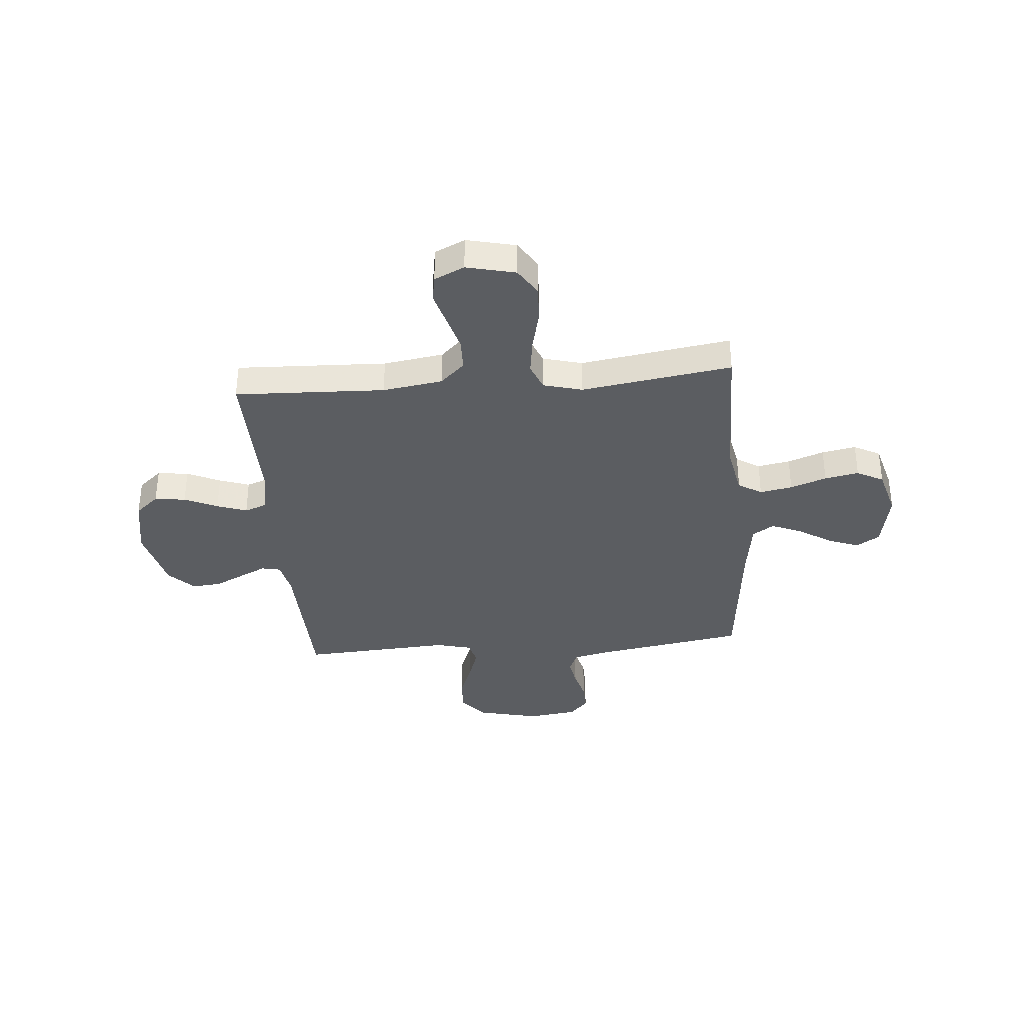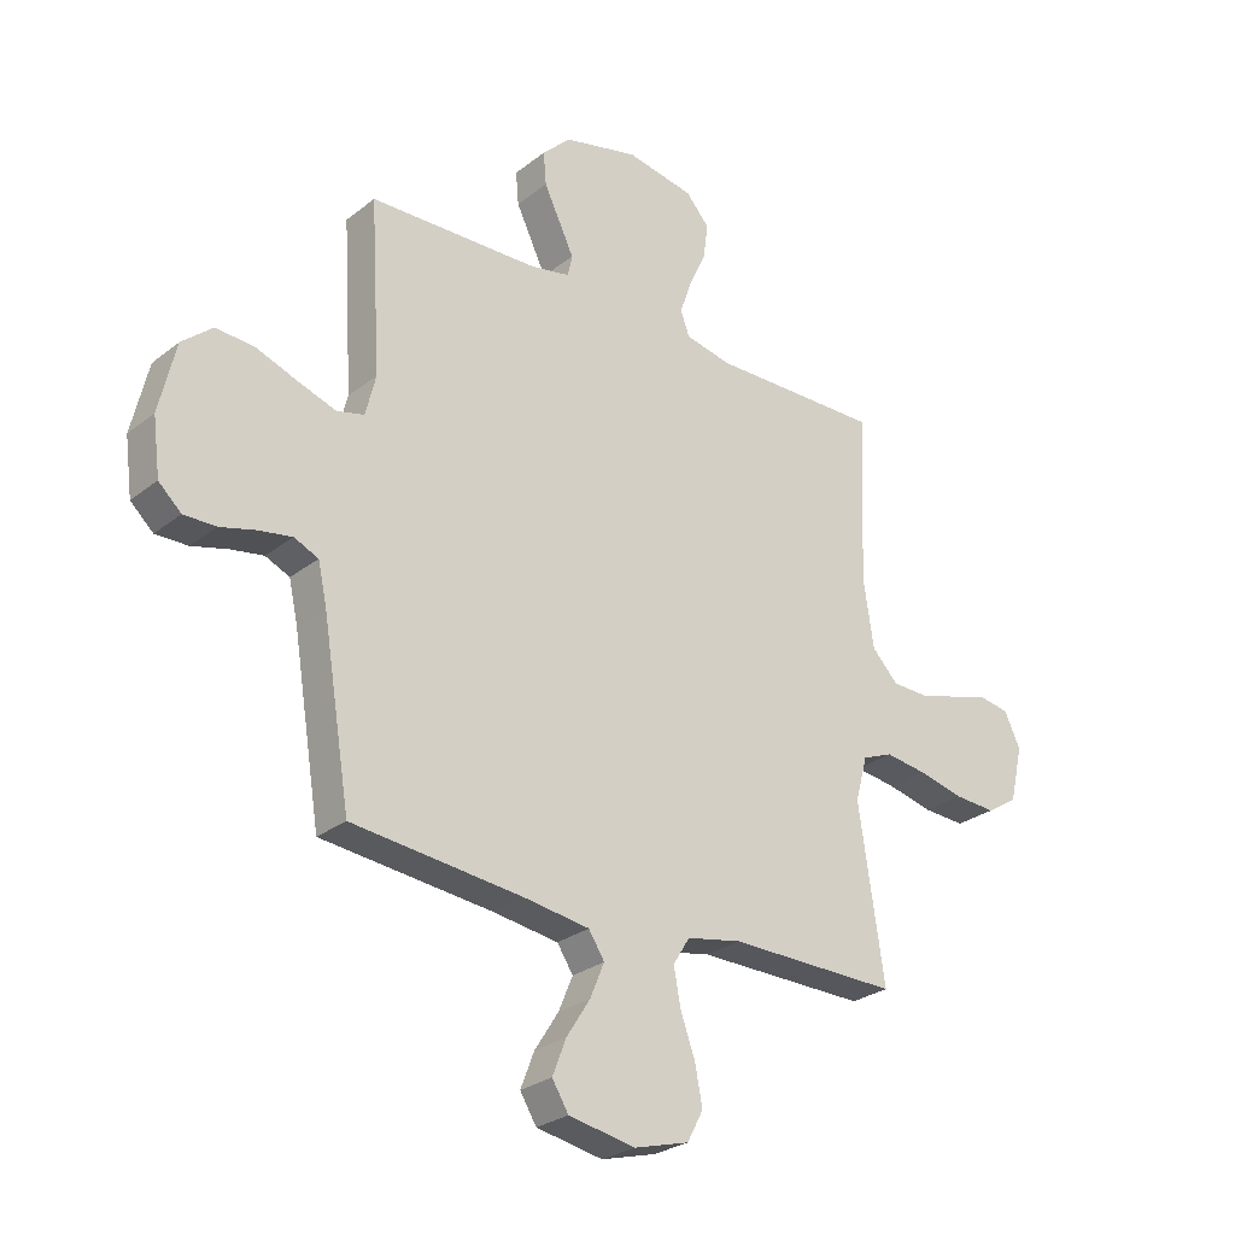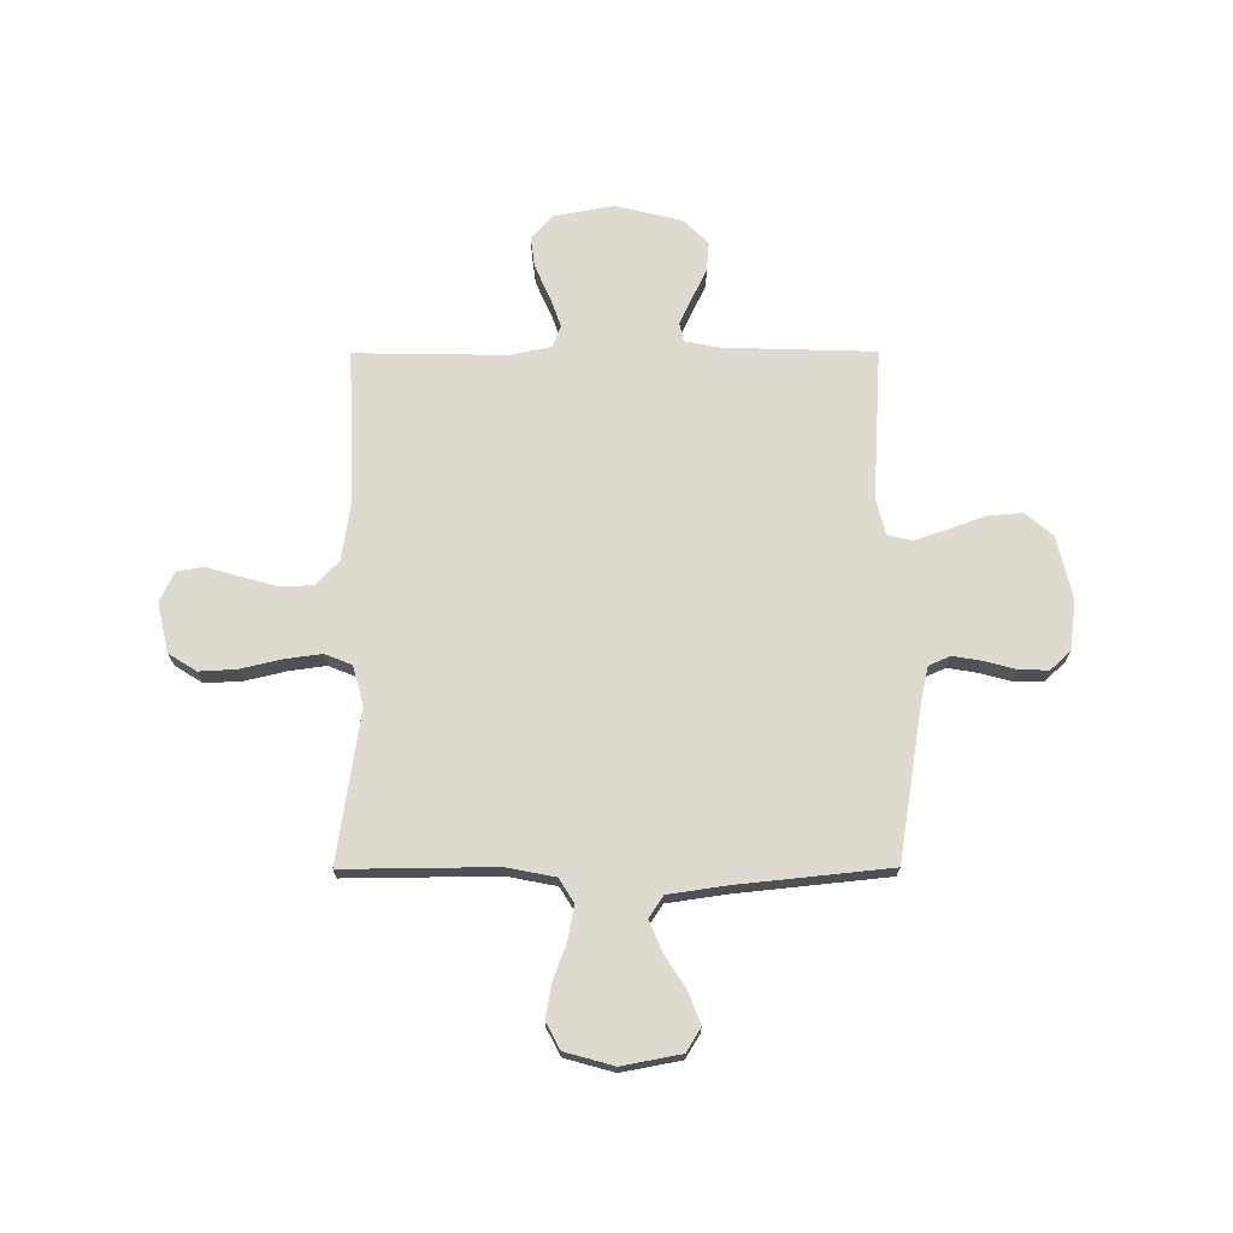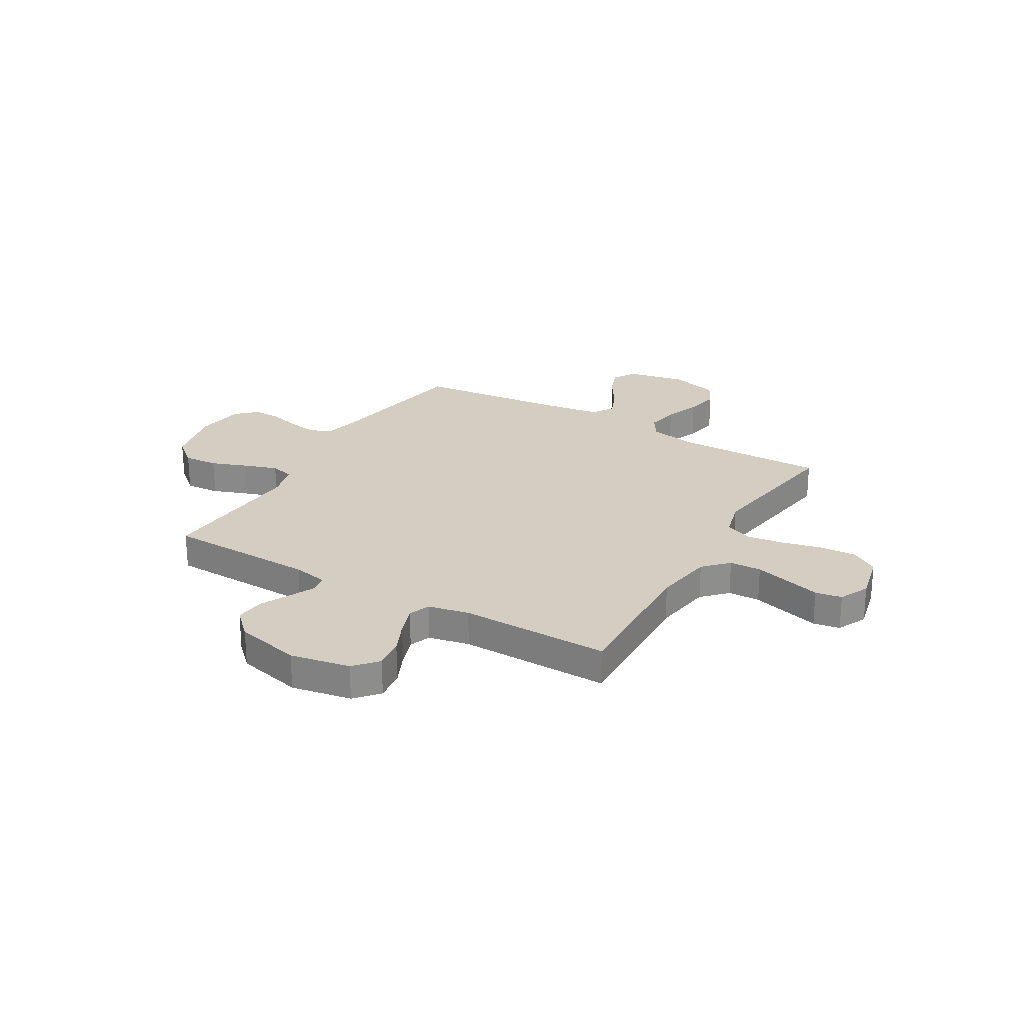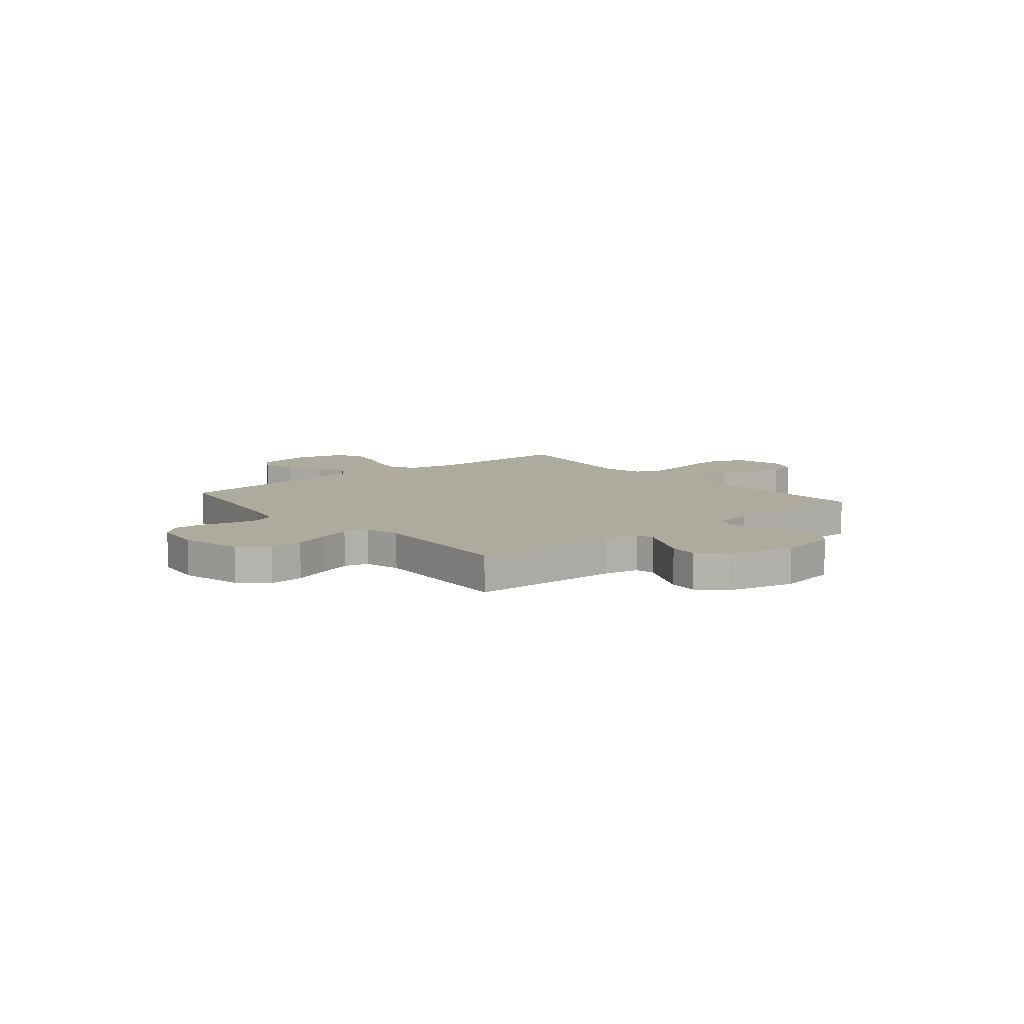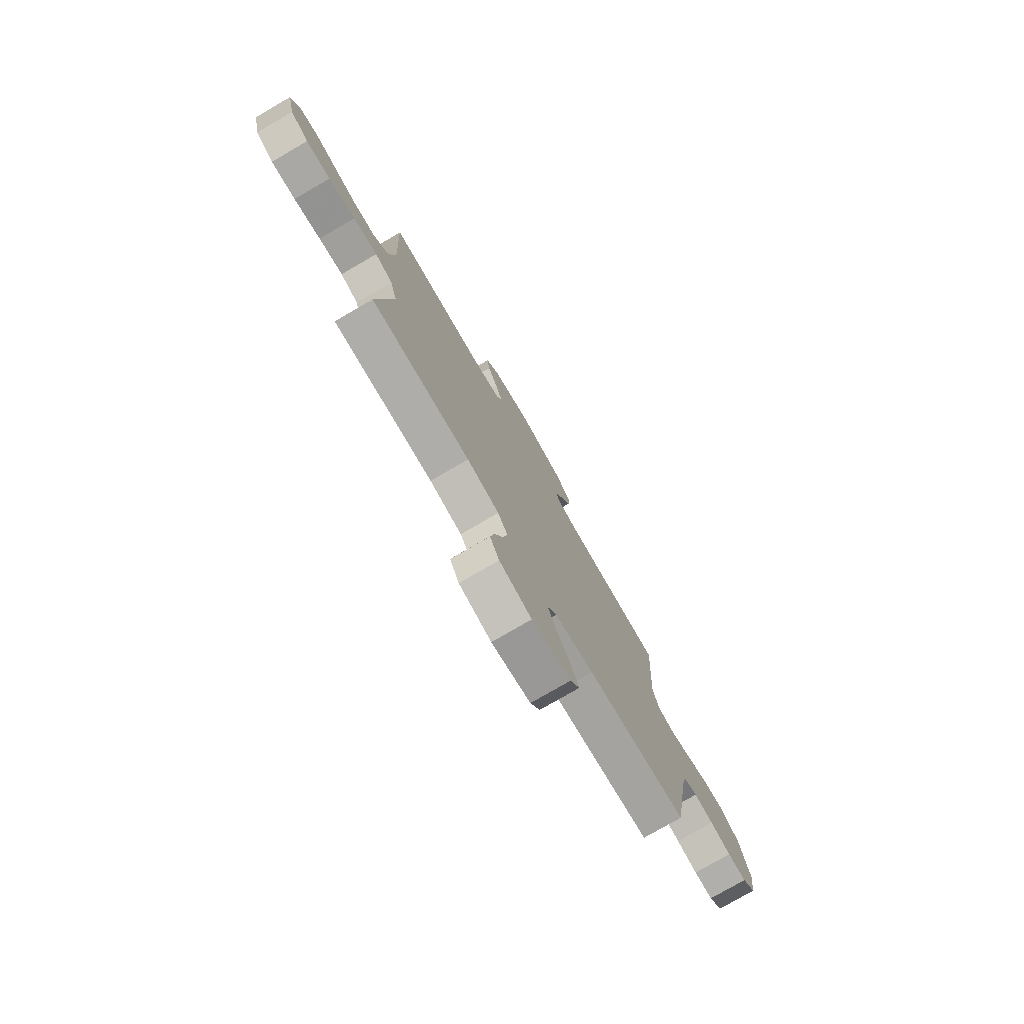
<metadata>
{"format":"obj","ext":"obj","renderer":"f3d","projection":"perspective","resolution":1024,"background":"white","views":[{"elev":-35.8,"azim":94.9,"up":"+Y"},{"elev":-27.2,"azim":-39.9,"up":"+Z"},{"elev":70.7,"azim":179.8,"up":"+Y"},{"elev":25.0,"azim":30.4,"up":"+Y"},{"elev":9.3,"azim":-39.8,"up":"+Y"},{"elev":-77.6,"azim":120.1,"up":"+Z"}]}
</metadata>
<code>
v -0.5 0.07 -0.5
v -0.549 0.07 -0.2
v -0.565 0.07 -0.127
v -0.608 0.07 -0.108
v -0.666 0.07 -0.118
v -0.729 0.07 -0.135
v -0.786 0.07 -0.136
v -0.826 0.07 -0.099
v -0.839 0.07 0
v -0.81 0.07 0.124
v -0.756 0.07 0.17
v -0.687 0.07 0.165
v -0.614 0.07 0.138
v -0.548 0.07 0.116
v -0.5 0.07 0.128
v -0.482 0.07 0.2
v -0.5 0.07 0.5
v -0.2 0.07 0.509
v -0.131 0.07 0.523
v -0.123 0.07 0.561
v -0.148 0.07 0.613
v -0.177 0.07 0.673
v -0.182 0.07 0.731
v -0.132 0.07 0.78
v 0 0.07 0.812
v 0.12 0.07 0.79
v 0.161 0.07 0.743
v 0.153 0.07 0.681
v 0.123 0.07 0.615
v 0.102 0.07 0.555
v 0.118 0.07 0.512
v 0.2 0.07 0.495
v 0.5 0.07 0.5
v 0.488 0.07 0.2
v 0.506 0.07 0.08
v 0.552 0.07 0.032
v 0.616 0.07 0.03
v 0.688 0.07 0.05
v 0.755 0.07 0.069
v 0.808 0.07 0.06
v 0.836 0.07 0
v 0.813 0.07 -0.098
v 0.758 0.07 -0.133
v 0.684 0.07 -0.129
v 0.603 0.07 -0.11
v 0.53 0.07 -0.1
v 0.476 0.07 -0.122
v 0.455 0.07 -0.2
v 0.5 0.07 -0.5
v 0.2 0.07 -0.497
v 0.103 0.07 -0.516
v 0.074 0.07 -0.563
v 0.086 0.07 -0.628
v 0.112 0.07 -0.7
v 0.125 0.07 -0.768
v 0.097 0.07 -0.821
v 0 0.07 -0.848
v -0.117 0.07 -0.826
v -0.146 0.07 -0.779
v -0.122 0.07 -0.717
v -0.08 0.07 -0.651
v -0.055 0.07 -0.591
v -0.083 0.07 -0.548
v -0.2 0.07 -0.531
v -0.5 0 -0.5
v -0.549 0 -0.2
v -0.565 0 -0.127
v -0.608 0 -0.108
v -0.666 0 -0.118
v -0.729 0 -0.135
v -0.786 0 -0.136
v -0.826 0 -0.099
v -0.839 0 0
v -0.81 0 0.124
v -0.756 0 0.17
v -0.687 0 0.165
v -0.614 0 0.138
v -0.548 0 0.116
v -0.5 0 0.128
v -0.482 0 0.2
v -0.5 0 0.5
v -0.2 0 0.509
v -0.131 0 0.523
v -0.123 0 0.561
v -0.148 0 0.613
v -0.177 0 0.673
v -0.182 0 0.731
v -0.132 0 0.78
v 0 0 0.812
v 0.12 0 0.79
v 0.161 0 0.743
v 0.153 0 0.681
v 0.123 0 0.615
v 0.102 0 0.555
v 0.118 0 0.512
v 0.2 0 0.495
v 0.5 0 0.5
v 0.488 0 0.2
v 0.506 0 0.08
v 0.552 0 0.032
v 0.616 0 0.03
v 0.688 0 0.05
v 0.755 0 0.069
v 0.808 0 0.06
v 0.836 0 0
v 0.813 0 -0.098
v 0.758 0 -0.133
v 0.684 0 -0.129
v 0.603 0 -0.11
v 0.53 0 -0.1
v 0.476 0 -0.122
v 0.455 0 -0.2
v 0.5 0 -0.5
v 0.2 0 -0.497
v 0.103 0 -0.516
v 0.074 0 -0.563
v 0.086 0 -0.628
v 0.112 0 -0.7
v 0.125 0 -0.768
v 0.097 0 -0.821
v 0 0 -0.848
v -0.117 0 -0.826
v -0.146 0 -0.779
v -0.122 0 -0.717
v -0.08 0 -0.651
v -0.055 0 -0.591
v -0.083 0 -0.548
v -0.2 0 -0.531
f 58 59 60 61
f 58 61 62
f 57 58 62
f 56 57 62
f 53 54 55 56
f 52 53 56 62
f 51 52 62 63
f 48 49 50
f 47 48 50 51
f 42 43 44 45
f 42 45 46
f 41 42 46
f 38 39 40 41
f 37 38 41 46
f 36 37 46 47
f 32 33 34
f 31 32 34 35
f 26 27 28 29
f 26 29 30
f 25 26 30
f 24 25 30 31
f 21 22 23 24
f 20 21 24 31
f 16 17 18
f 15 16 18 19
f 10 11 12 13
f 10 13 14
f 9 10 14
f 8 9 14 15
f 5 6 7 8
f 4 5 8 15
f 64 1 2
f 64 2 3
f 63 64 3
f 51 63 3
f 35 36 47 51
f 35 51 3
f 19 20 31 35
f 15 19 35
f 3 4 15 35
f 125 124 123 122
f 126 125 122
f 126 122 121
f 126 121 120
f 120 119 118 117
f 126 120 117 116
f 127 126 116 115
f 114 113 112
f 115 114 112 111
f 109 108 107 106
f 110 109 106
f 110 106 105
f 105 104 103 102
f 110 105 102 101
f 111 110 101 100
f 98 97 96
f 99 98 96 95
f 93 92 91 90
f 94 93 90
f 94 90 89
f 95 94 89 88
f 88 87 86 85
f 95 88 85 84
f 82 81 80
f 83 82 80 79
f 77 76 75 74
f 78 77 74
f 78 74 73
f 79 78 73 72
f 72 71 70 69
f 79 72 69 68
f 66 65 128
f 67 66 128
f 67 128 127
f 67 127 115
f 115 111 100 99
f 67 115 99
f 99 95 84 83
f 99 83 79
f 99 79 68 67
f 1 65 66 2
f 2 66 67 3
f 3 67 68 4
f 4 68 69 5
f 5 69 70 6
f 6 70 71 7
f 7 71 72 8
f 8 72 73 9
f 9 73 74 10
f 10 74 75 11
f 11 75 76 12
f 12 76 77 13
f 13 77 78 14
f 14 78 79 15
f 15 79 80 16
f 16 80 81 17
f 17 81 82 18
f 18 82 83 19
f 19 83 84 20
f 20 84 85 21
f 21 85 86 22
f 22 86 87 23
f 23 87 88 24
f 24 88 89 25
f 25 89 90 26
f 26 90 91 27
f 27 91 92 28
f 28 92 93 29
f 29 93 94 30
f 30 94 95 31
f 31 95 96 32
f 32 96 97 33
f 33 97 98 34
f 34 98 99 35
f 35 99 100 36
f 36 100 101 37
f 37 101 102 38
f 38 102 103 39
f 39 103 104 40
f 40 104 105 41
f 41 105 106 42
f 42 106 107 43
f 43 107 108 44
f 44 108 109 45
f 45 109 110 46
f 46 110 111 47
f 47 111 112 48
f 48 112 113 49
f 49 113 114 50
f 50 114 115 51
f 51 115 116 52
f 52 116 117 53
f 53 117 118 54
f 54 118 119 55
f 55 119 120 56
f 56 120 121 57
f 57 121 122 58
f 58 122 123 59
f 59 123 124 60
f 60 124 125 61
f 61 125 126 62
f 62 126 127 63
f 63 127 128 64
f 64 128 65 1

</code>
